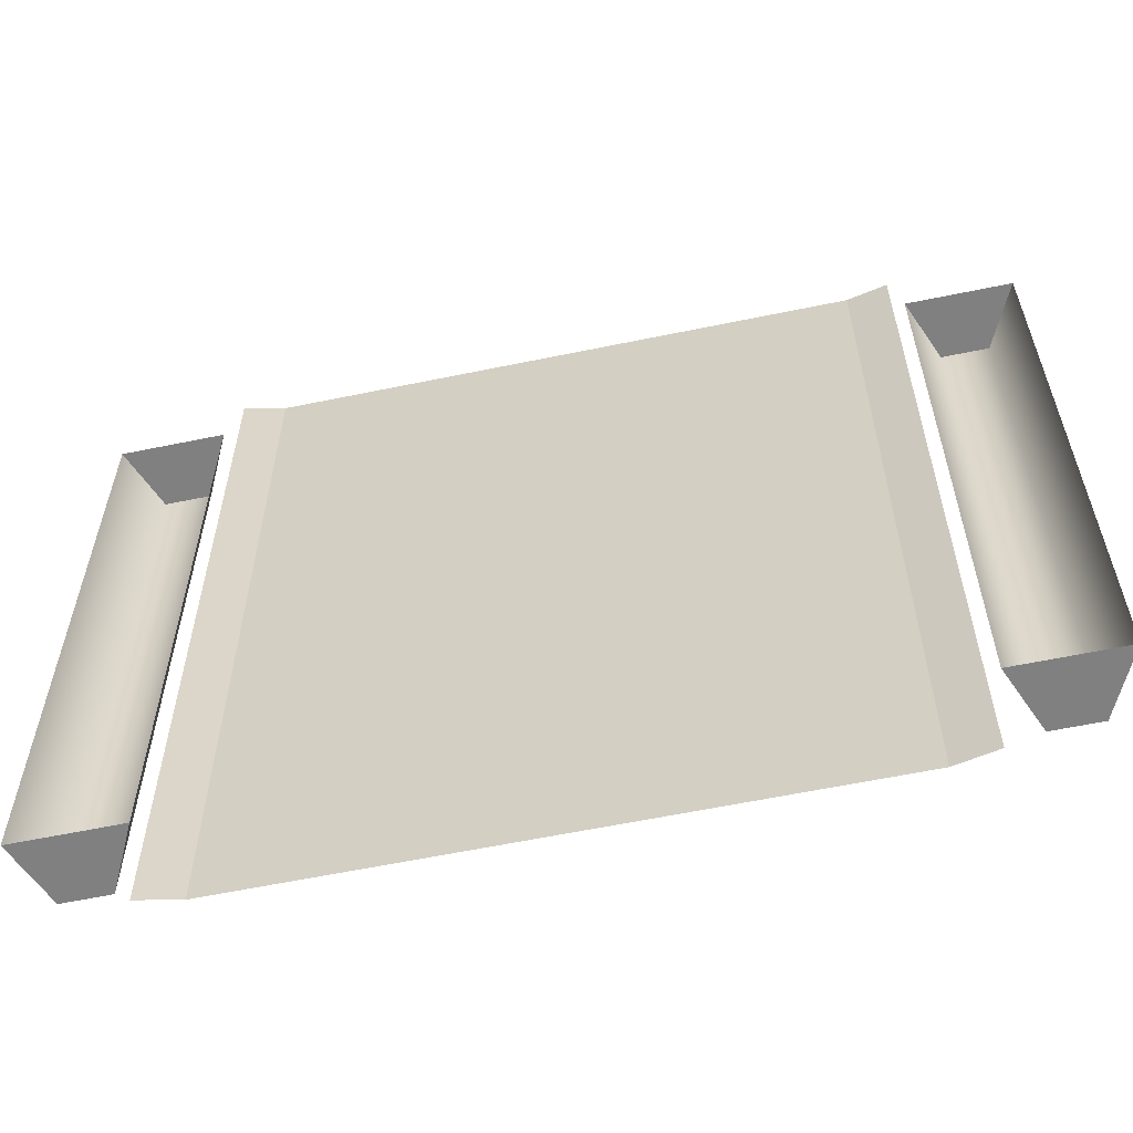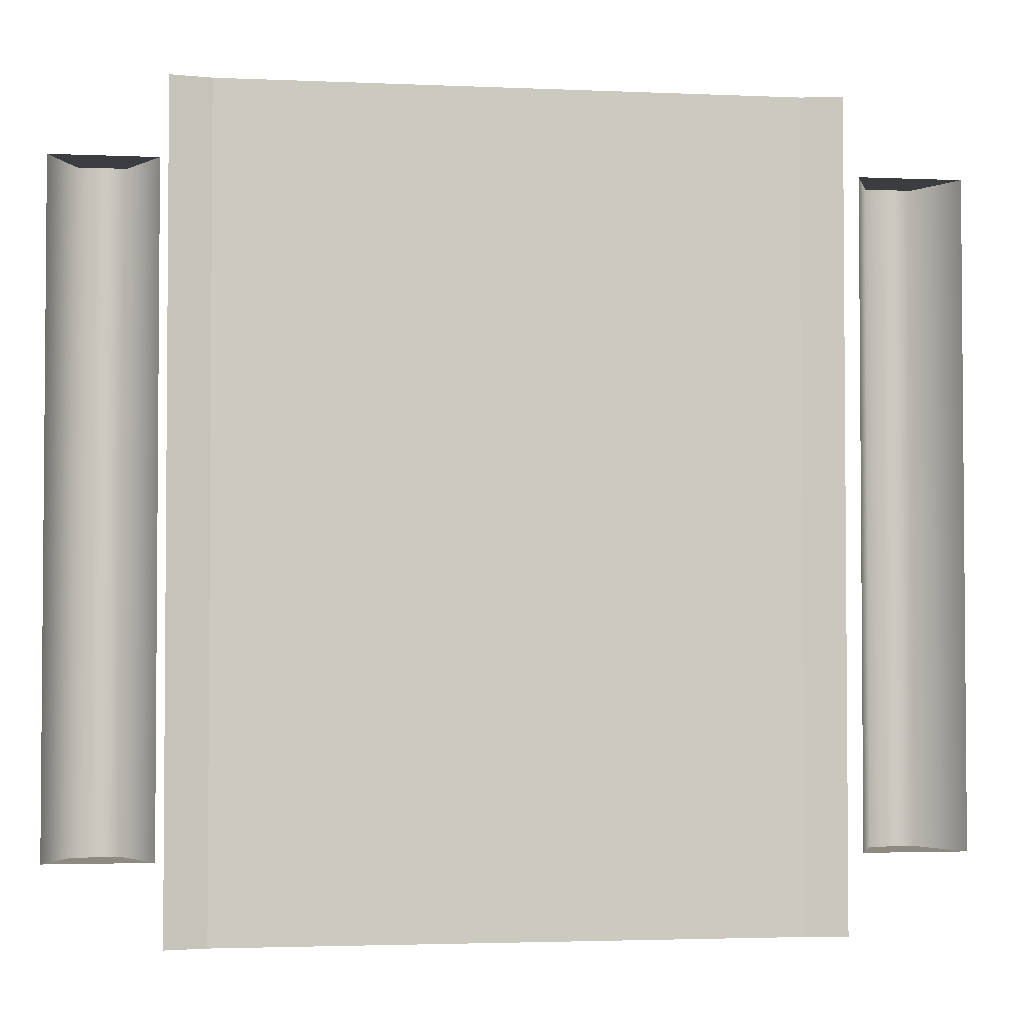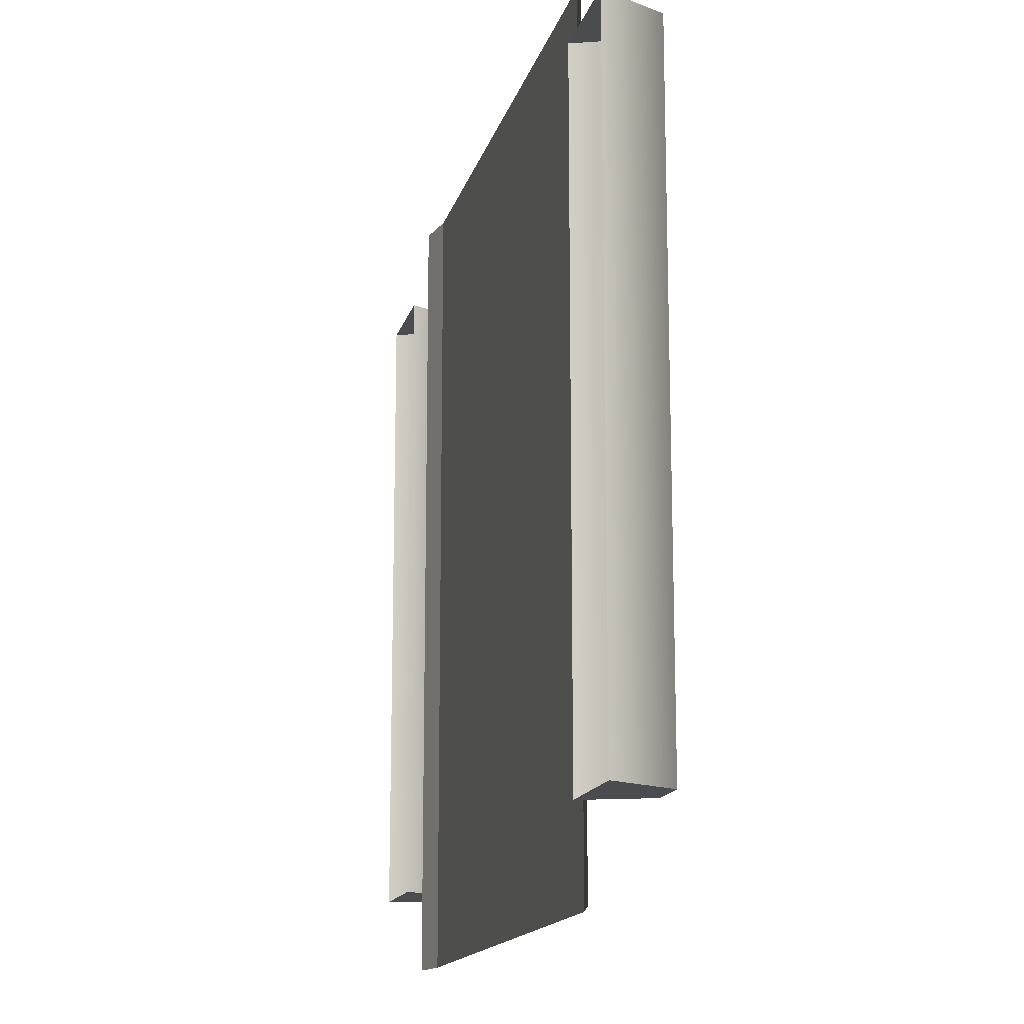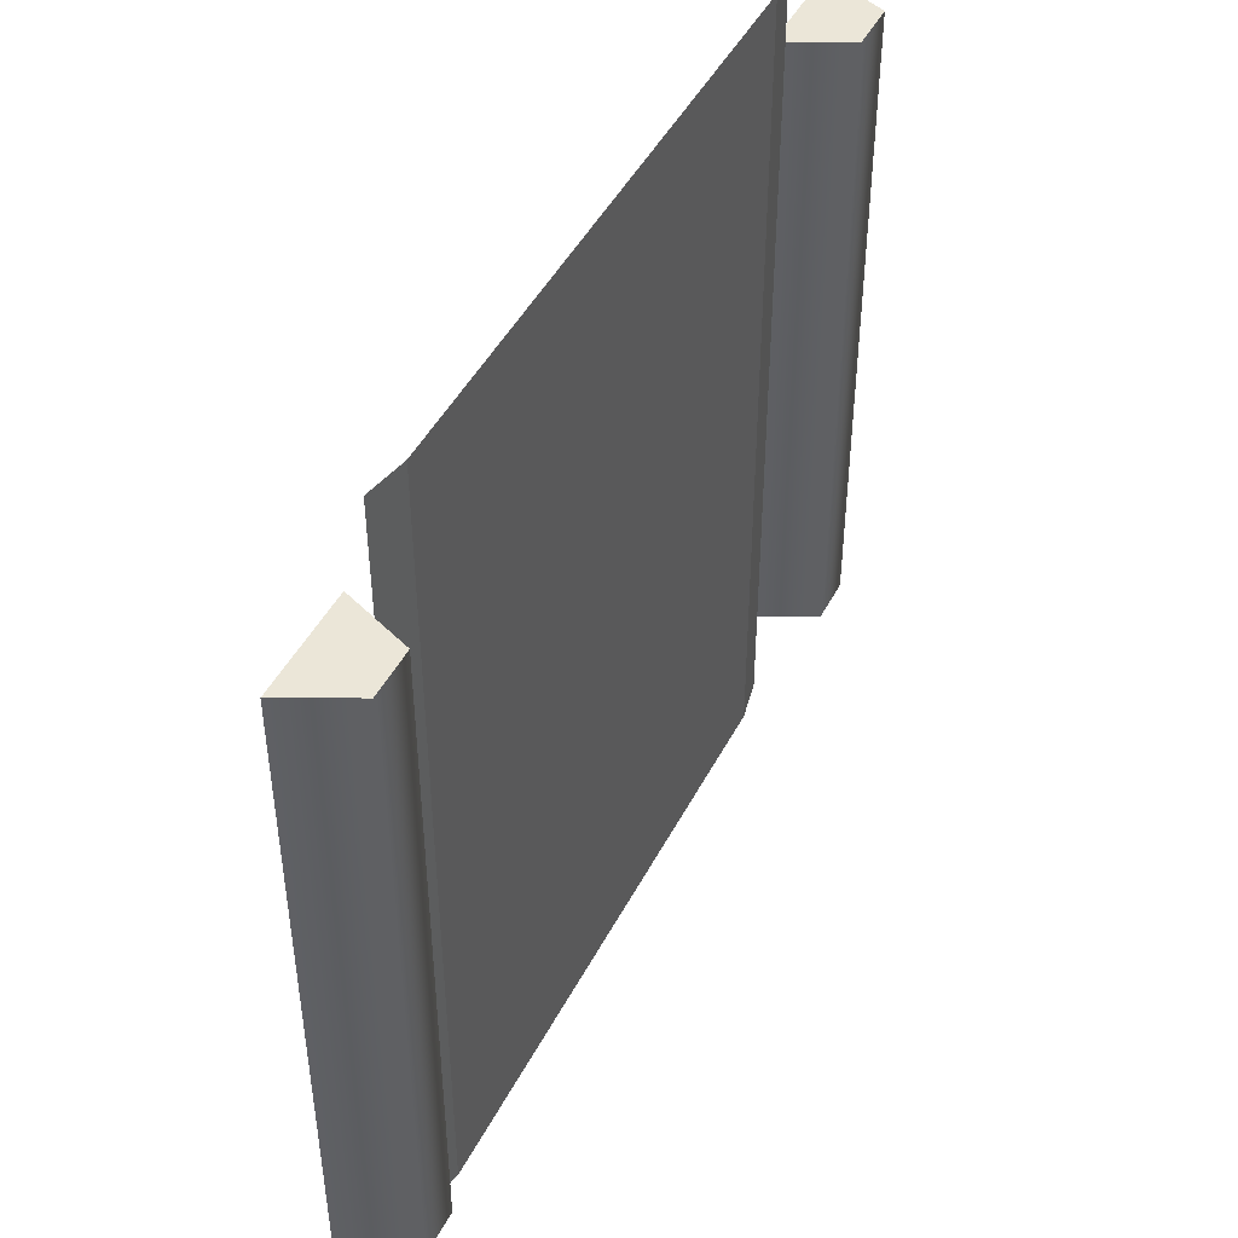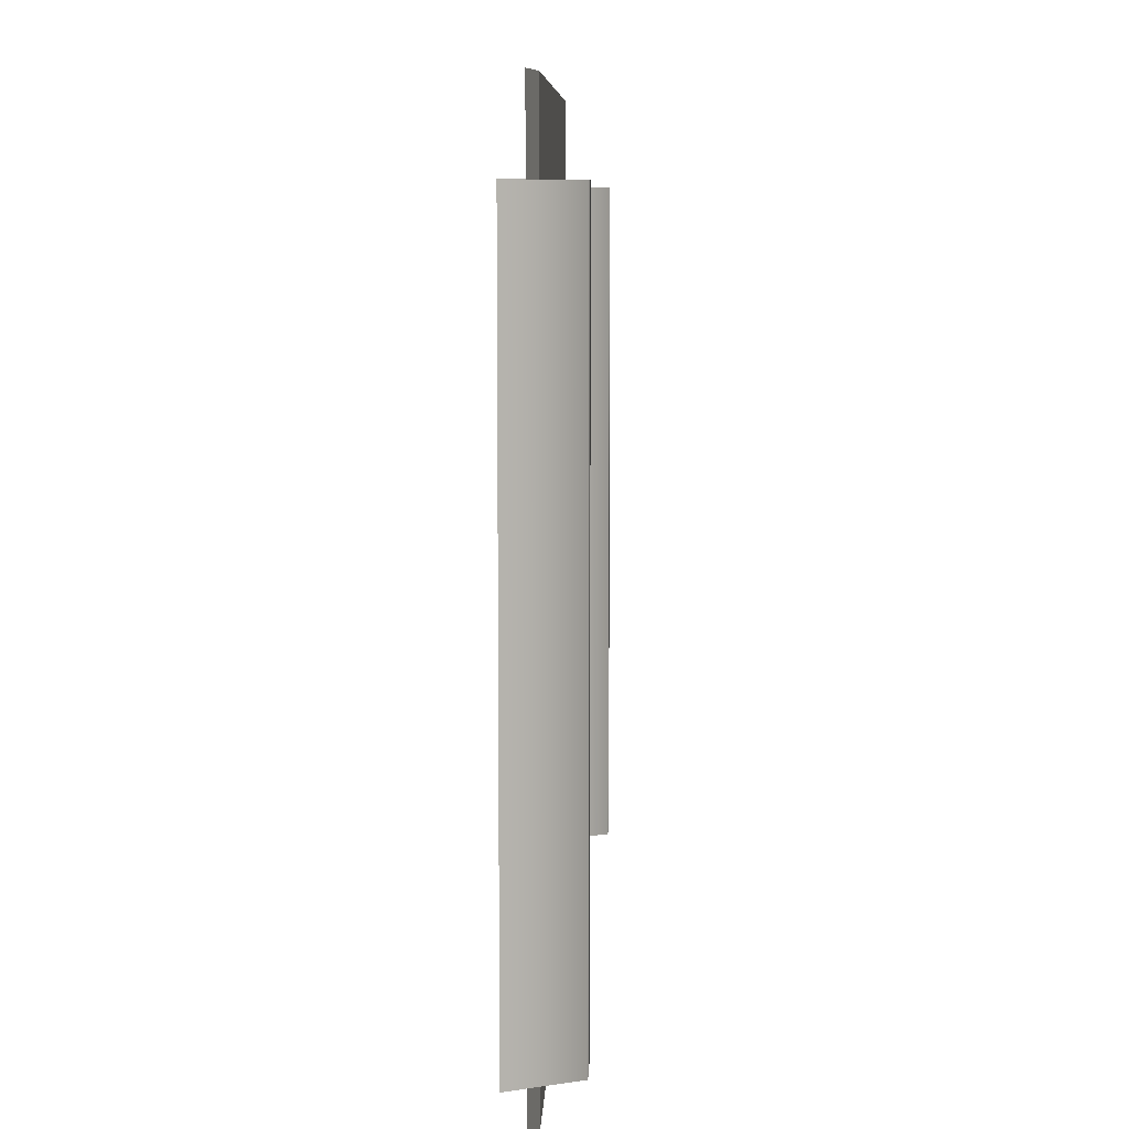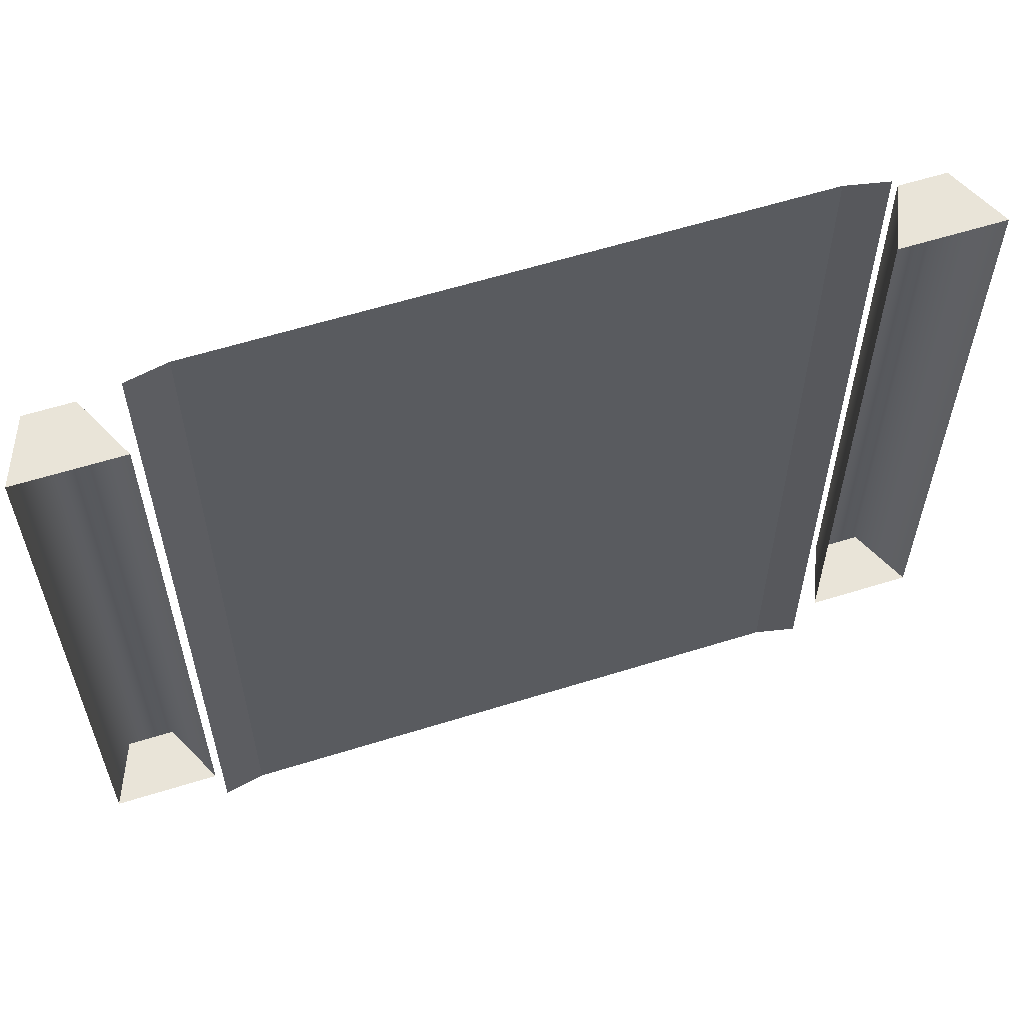
<metadata>
{"format":"obj","ext":"obj","renderer":"f3d","projection":"perspective","resolution":1024,"background":"white","views":[{"elev":-60.1,"azim":12.0,"up":"+Z"},{"elev":-2.8,"azim":-8.6,"up":"+Z"},{"elev":-15.2,"azim":76.4,"up":"+Z"},{"elev":46.3,"azim":116.3,"up":"+Z"},{"elev":7.6,"azim":92.0,"up":"+Z"},{"elev":60.3,"azim":-17.7,"up":"+Z"}]}
</metadata>
<code>
g track_switch
v 7.69e-08 0.02594 -1.008
v 0.7056 0.02594 -1.008
v 0.7056 0.02594 1.008
v -7.69e-08 0.02594 1.008
v -0.7056 0.02594 -1.008
v -0.7056 0.02594 1.008
v -0.8064 0.005784 -1.008
v -0.7056 0.02594 -1.008
v -0.7056 0.02594 1.008
v -0.8064 0.005784 1.008
v 0.8064 0.005784 1.008
v 0.7056 0.02594 1.008
v 0.7056 0.02594 -1.008
v 0.8064 0.005784 -1.008
v 0.8977 0.1261 0.8074
v 0.8337 -0.0295 0.8074
v 0.8337 -0.0295 0.7066
v 0.8977 0.1261 0.7066
v 1.013 0.1261 0.8074
v 0.8977 0.1261 0.0009522
v 0.8337 -0.0295 0.0009517
v 1.013 0.1261 0.7066
v 1.089 -0.0295 0.8074
v 1.089 -0.0295 0.7066
v 1.013 0.1261 0.0009519
v 1.089 -0.0295 0.0009518
v 0.8977 0.1261 -0.7046
v 0.8337 -0.0295 -0.7046
v 0.8337 -0.0295 -0.8054
v 0.8977 0.1261 -0.8054
v 1.013 0.1261 -0.7046
v 1.089 -0.0295 -0.7046
v 1.013 0.1261 -0.8054
v 1.089 -0.0295 -0.8054
v 1.089 -0.0295 0.8074
v 0.8337 -0.0295 0.8074
v 0.8977 0.1261 0.8074
v 1.013 0.1261 0.8074
v 1.013 0.1261 -0.8054
v 0.8977 0.1261 -0.8054
v 0.8337 -0.0295 -0.8054
v 1.089 -0.0295 -0.8054
v -1.018 0.1261 0.8074
v -1.081 -0.0295 0.8074
v -1.081 -0.0295 0.7066
v -1.018 0.1261 0.7066
v -0.902 0.1261 0.8074
v -1.018 0.1261 0.0009523
v -1.081 -0.0295 0.0009517
v -0.902 0.1261 0.7066
v -0.826 -0.0295 0.8074
v -0.826 -0.0295 0.7066
v -0.902 0.1261 0.000952
v -0.826 -0.0295 0.0009518
v -1.018 0.1261 -0.7046
v -1.081 -0.0295 -0.7046
v -1.081 -0.0295 -0.8054
v -1.018 0.1261 -0.8054
v -0.902 0.1261 -0.7046
v -0.826 -0.0295 -0.7046
v -0.902 0.1261 -0.8054
v -0.826 -0.0295 -0.8054
v -0.826 -0.0295 0.8074
v -1.081 -0.0295 0.8074
v -1.018 0.1261 0.8074
v -0.902 0.1261 0.8074
v -0.902 0.1261 -0.8054
v -1.018 0.1261 -0.8054
v -1.081 -0.0295 -0.8054
v -0.826 -0.0295 -0.8054
g track_switch_0
f 3 2 1
f 4 3 1
f 4 1 5
f 6 4 5
f 9 8 7
f 10 9 7
f 13 12 11
f 14 13 11
f 17 16 15
f 18 17 15
f 18 15 19
f 18 20 17
f 20 21 17
f 22 18 19
f 20 18 22
f 22 19 23
f 24 22 23
f 25 22 24
f 25 20 22
f 26 25 24
f 20 27 21
f 27 20 25
f 27 28 21
f 28 27 29
f 27 30 29
f 31 25 26
f 31 27 25
f 27 31 30
f 32 31 26
f 31 33 30
f 31 32 33
f 32 34 33
f 37 36 35
f 38 37 35
f 41 40 39
f 42 41 39
f 45 44 43
f 46 45 43
f 46 43 47
f 46 48 45
f 48 49 45
f 50 46 47
f 48 46 50
f 50 47 51
f 52 50 51
f 53 50 52
f 53 48 50
f 54 53 52
f 48 55 49
f 55 48 53
f 55 56 49
f 56 55 57
f 55 58 57
f 59 53 54
f 59 55 53
f 55 59 58
f 60 59 54
f 59 61 58
f 59 60 61
f 60 62 61
f 65 64 63
f 66 65 63
f 69 68 67
f 70 69 67

</code>
